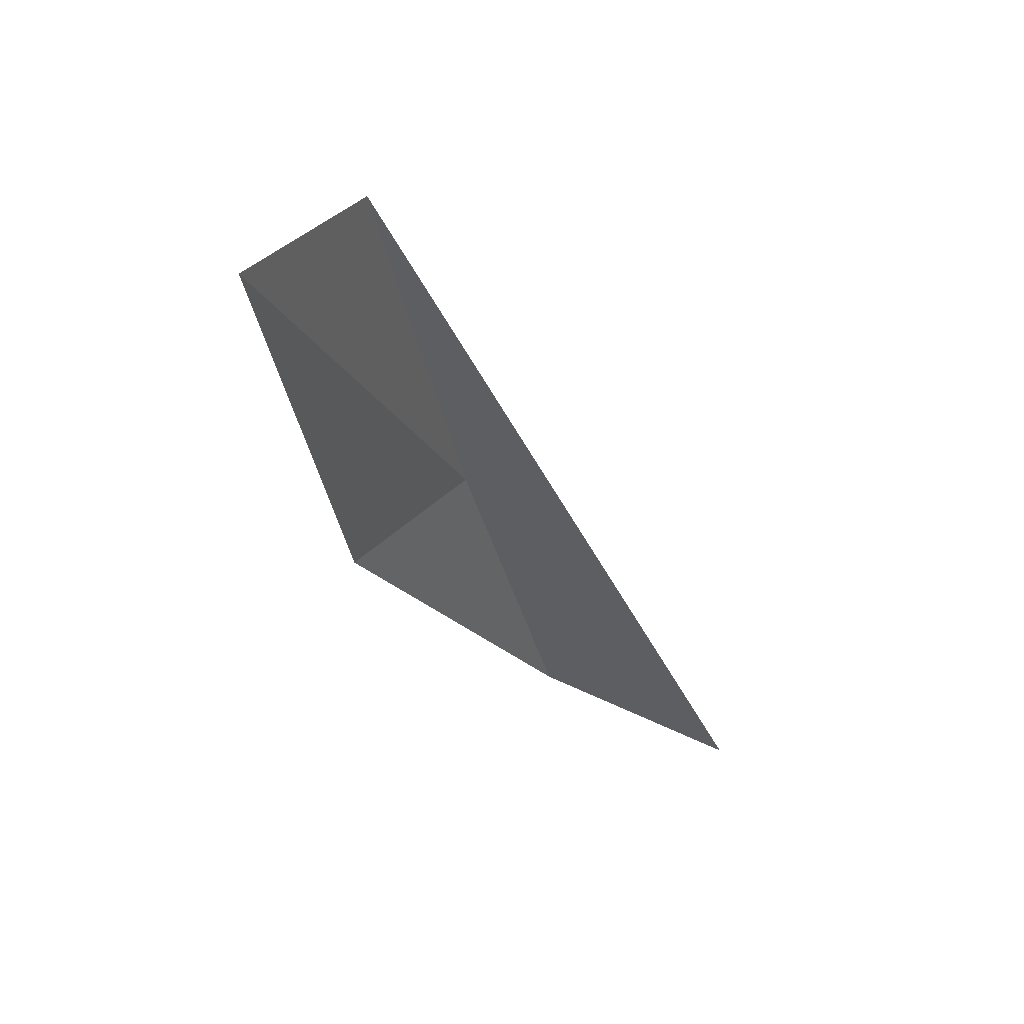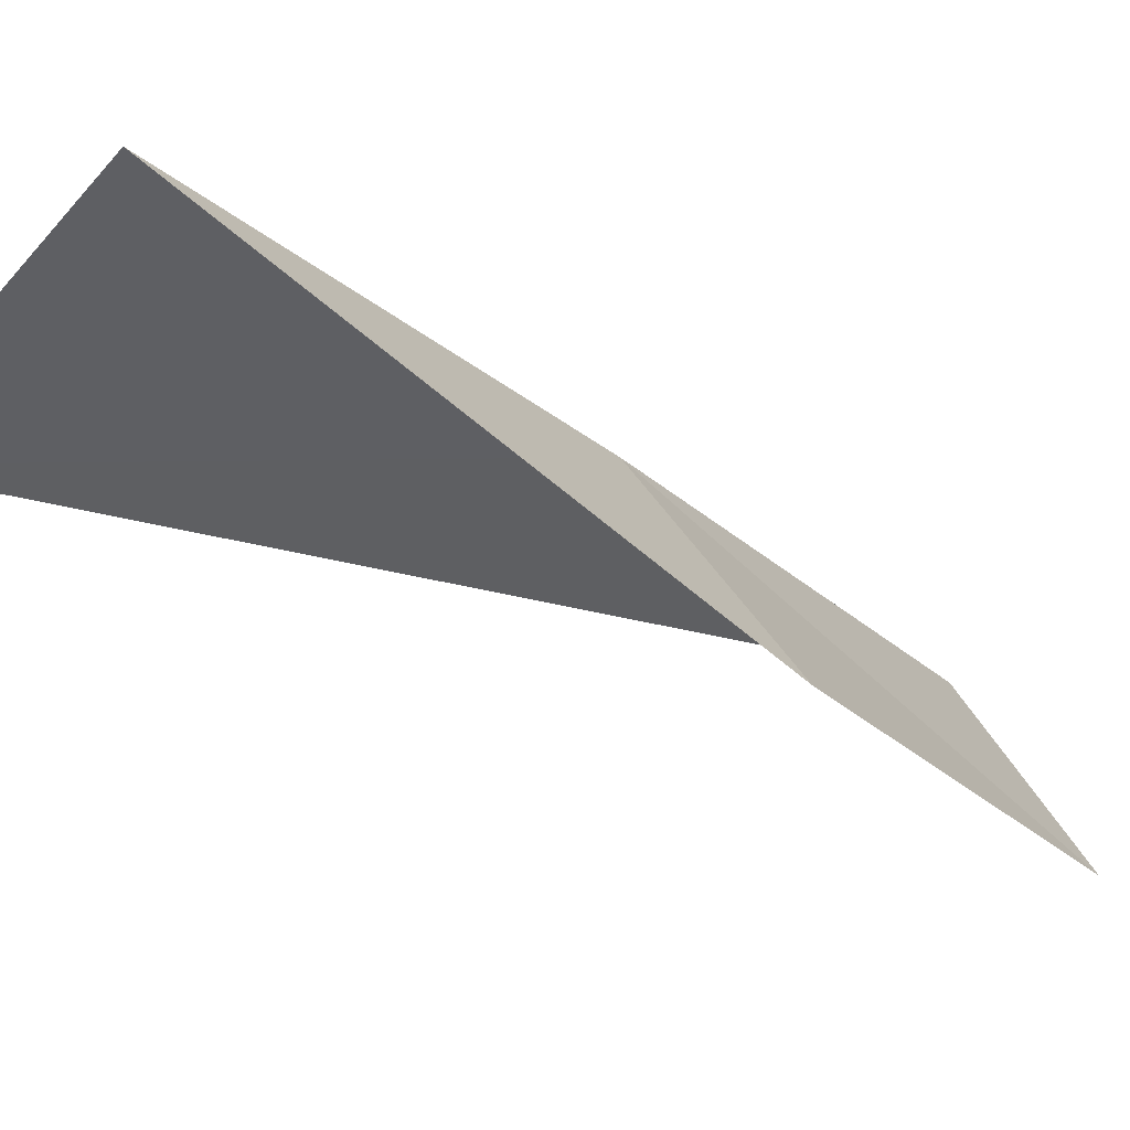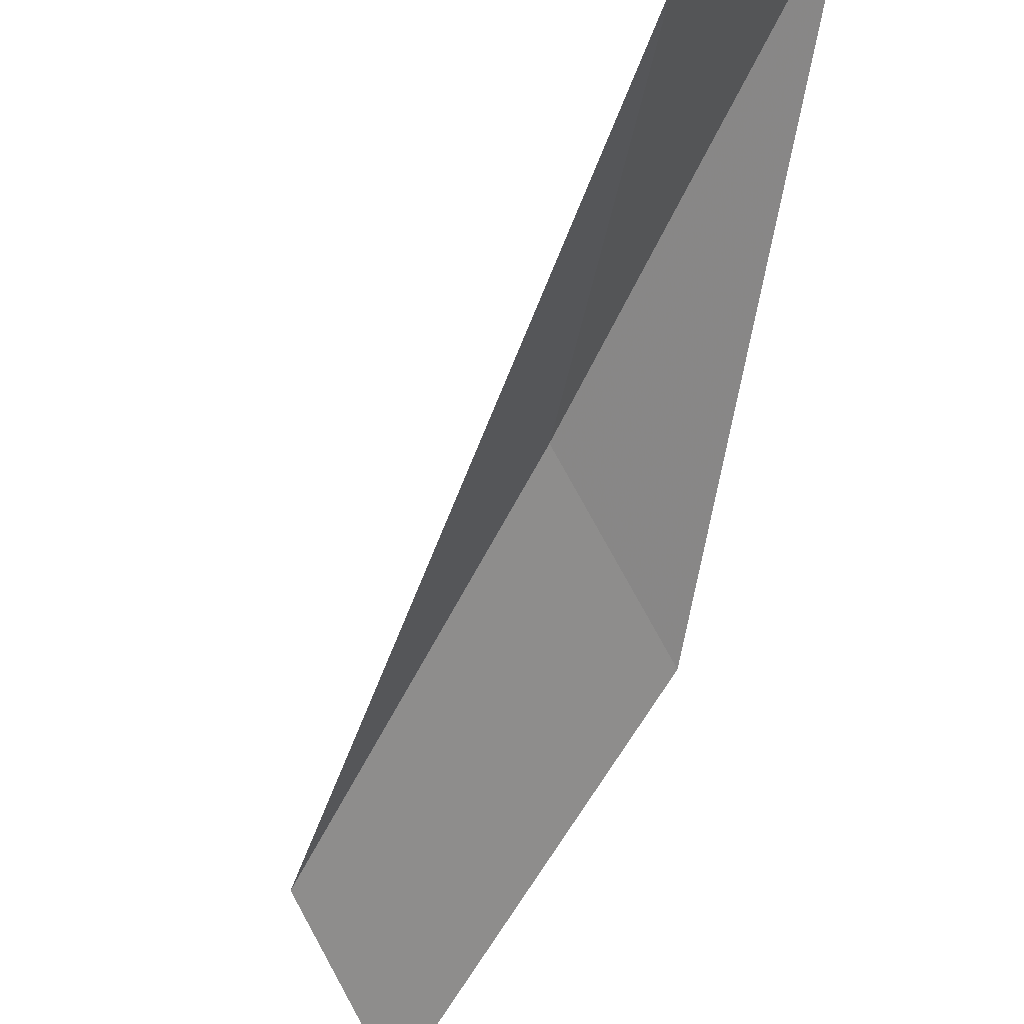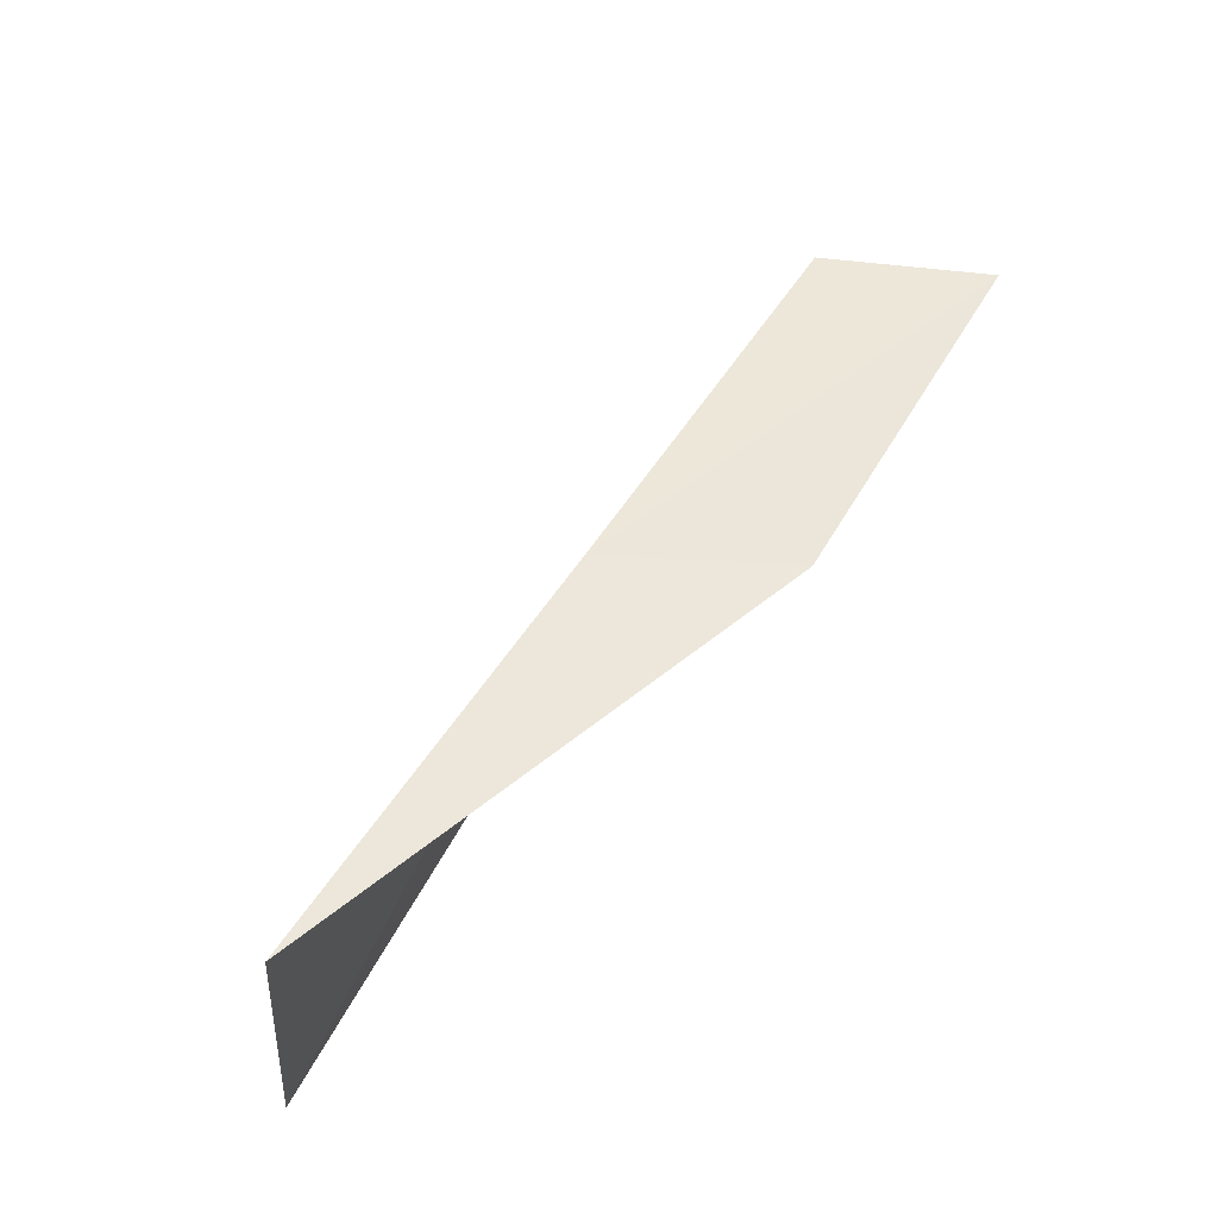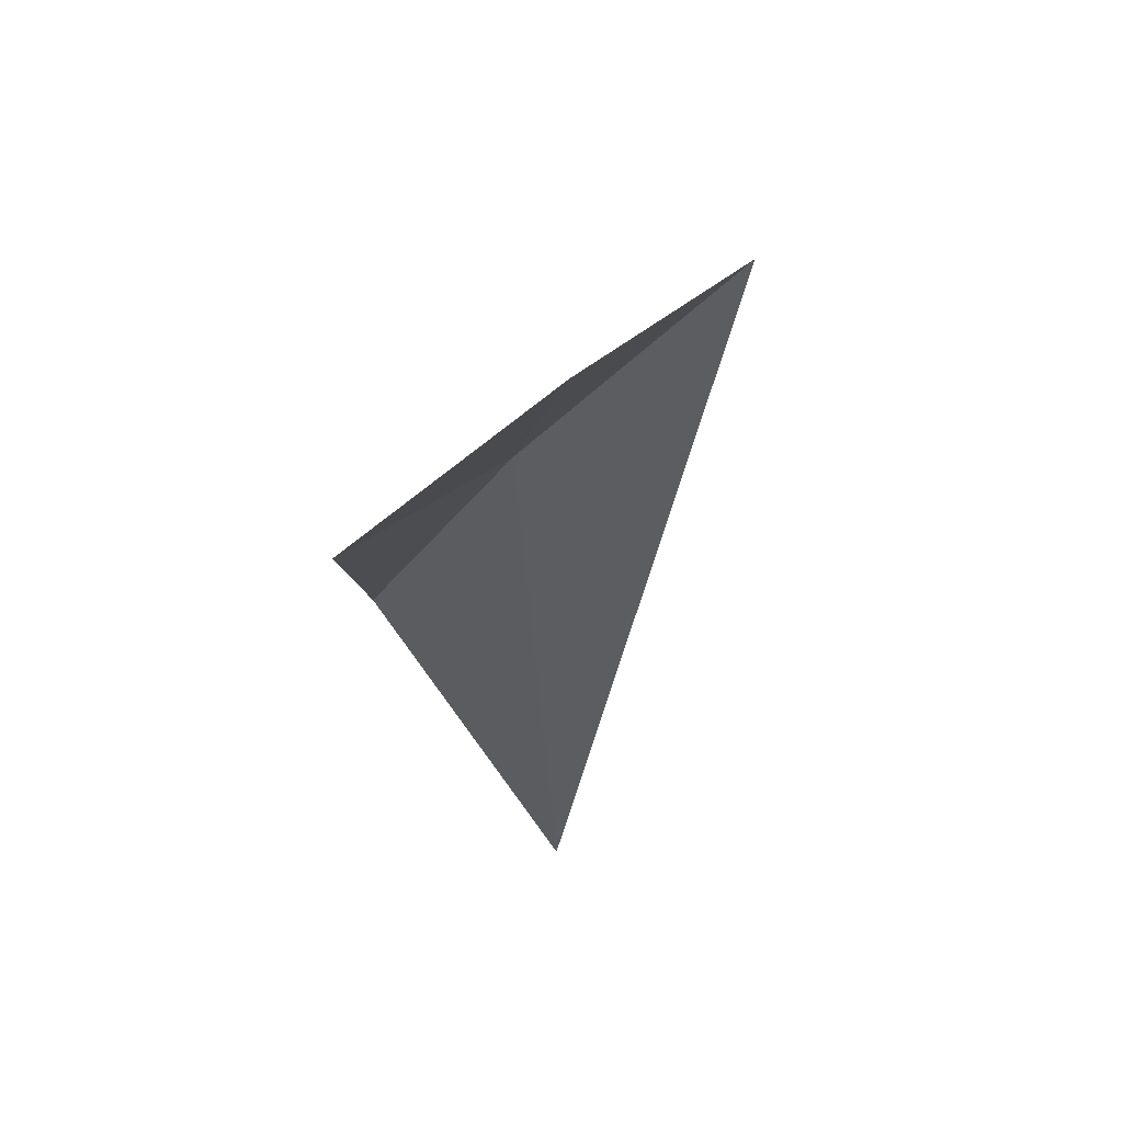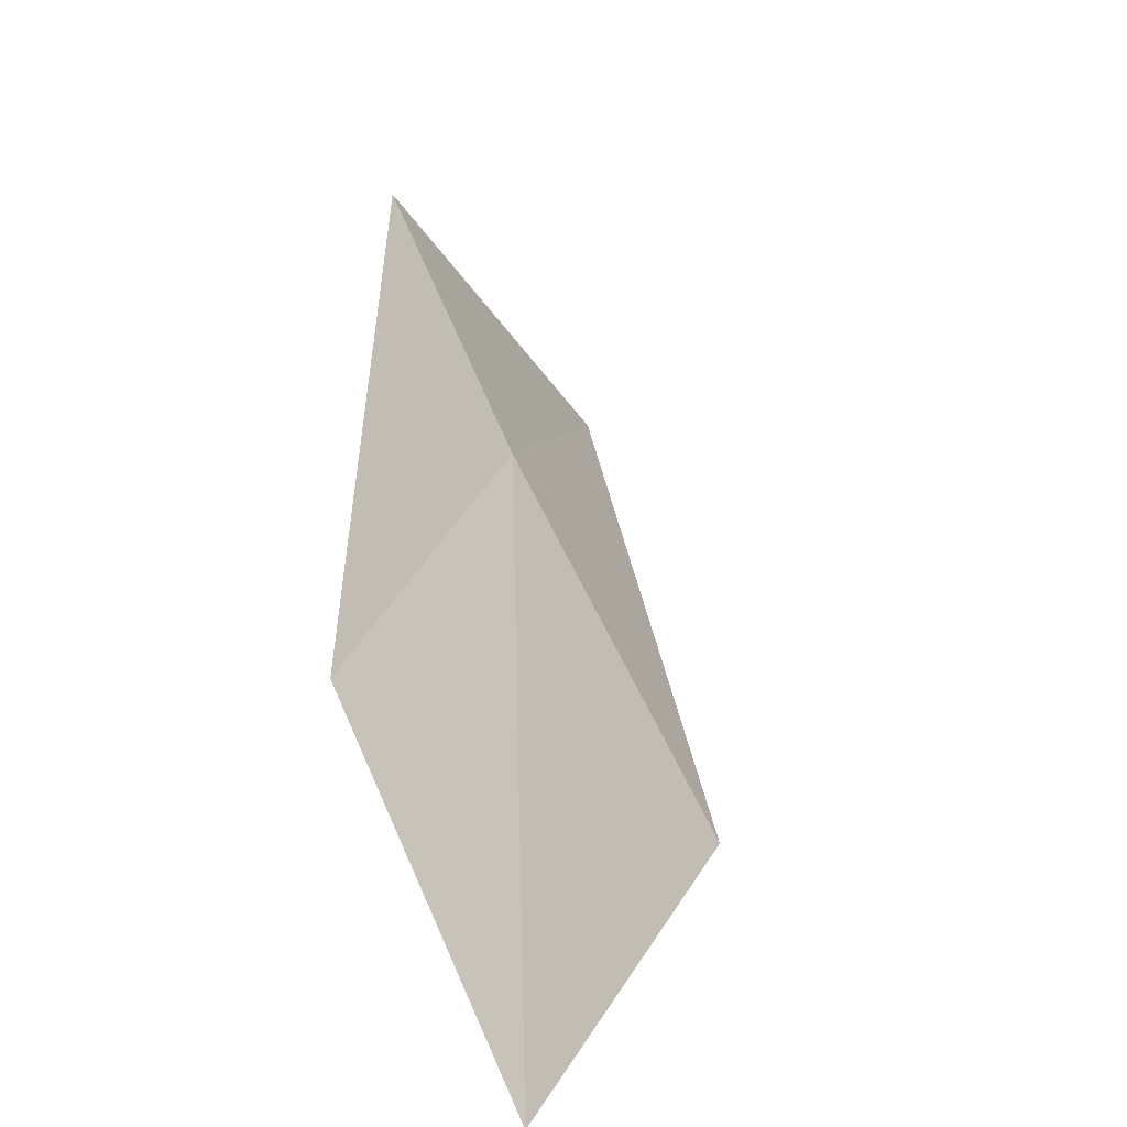
<metadata>
{"format":"obj","ext":"obj","renderer":"f3d","projection":"perspective","resolution":1024,"background":"white","views":[{"elev":31.8,"azim":-9.0,"up":"+Z"},{"elev":7.3,"azim":-158.5,"up":"+Y"},{"elev":-28.4,"azim":136.4,"up":"+Y"},{"elev":-35.8,"azim":-137.9,"up":"+Z"},{"elev":-37.9,"azim":-32.9,"up":"+Y"},{"elev":1.9,"azim":-30.2,"up":"+Y"}]}
</metadata>
<code>
v -6.18 33.23 92.57
v -7.367 31.02 97.07
v -8.633 29.51 97.07
v -7.6 31.7 92.57
v -2.903 33.47 88.06
v -4.794 35.38 88.06
f 1 4 3
f 1 3 2
f 1 6 4
f 1 2 5
f 1 5 6

</code>
